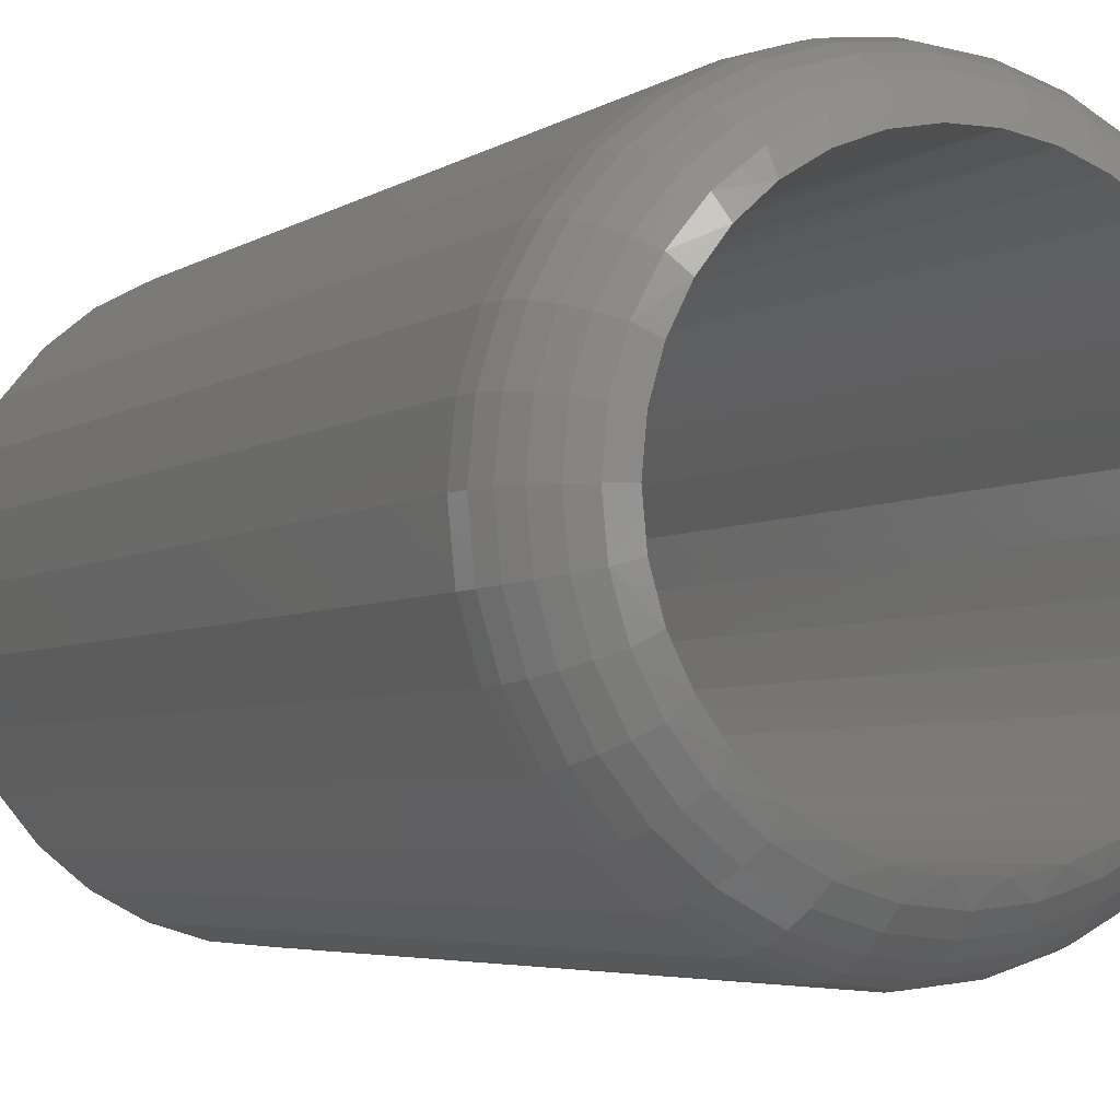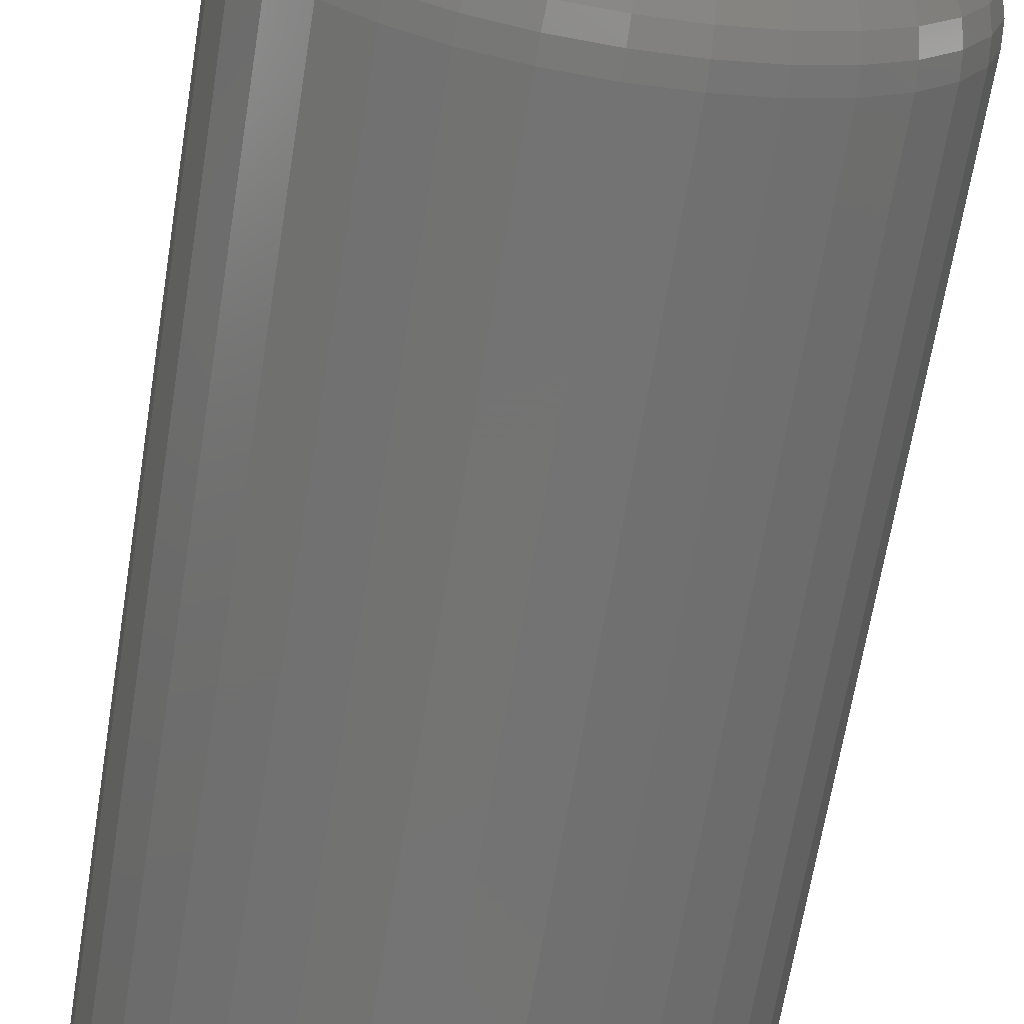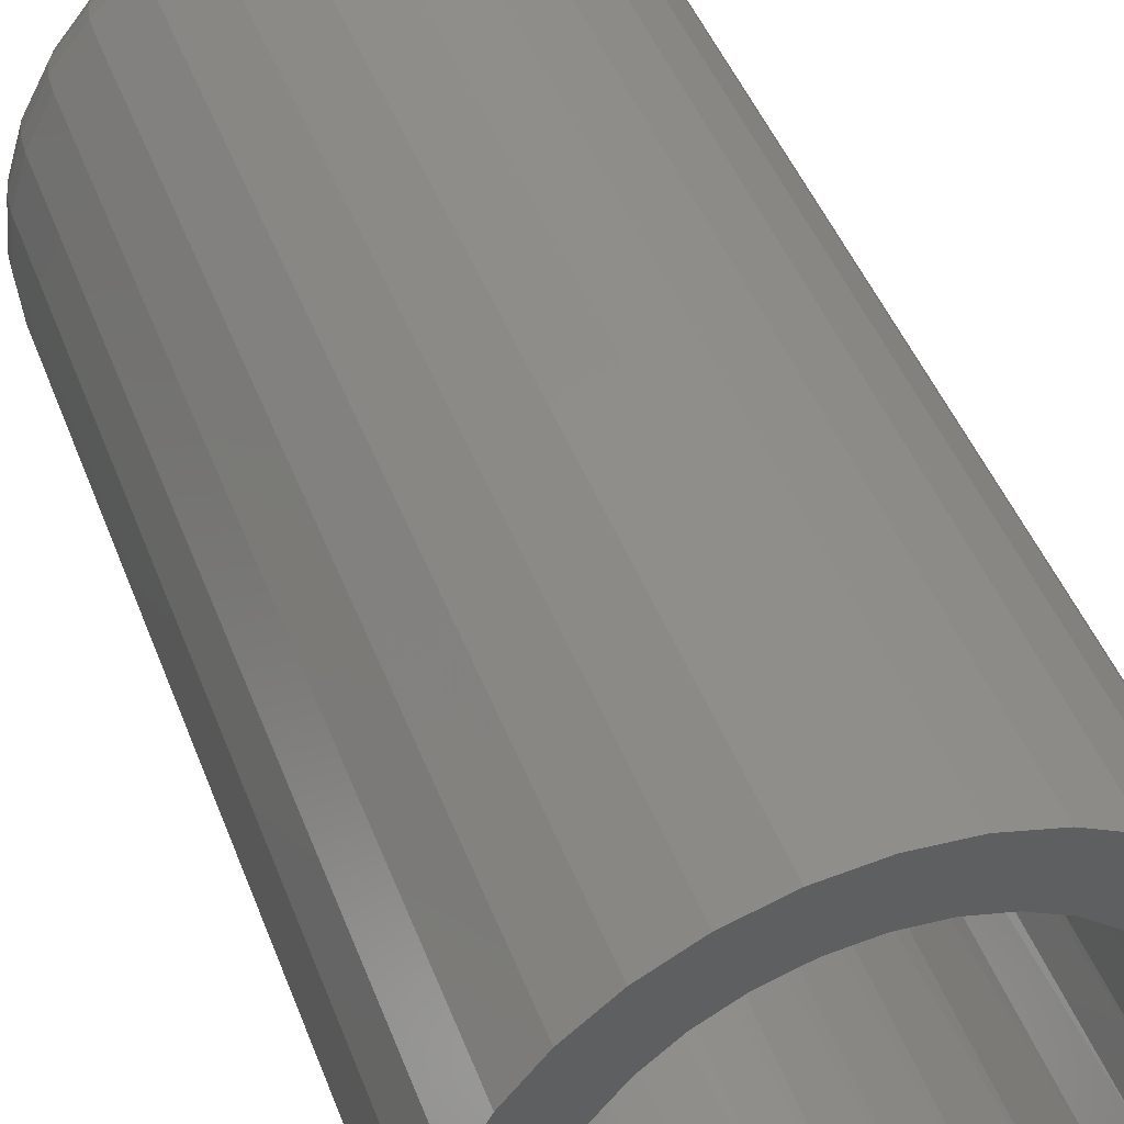
<metadata>
{"format":"stl","ext":"stl","renderer":"f3d","projection":"perspective","resolution":1024,"background":"white","views":[{"elev":-4.2,"azim":153.7,"up":"+Z"},{"elev":-66.0,"azim":170.8,"up":"+Z"},{"elev":45.5,"azim":-20.1,"up":"+Z"}]}
</metadata>
<code>
# stl→obj: 290 verts, 580 faces
v -0.138 -0.006507 0.0551
v -0.137 -0.75 0.0574
v -0.1456 -0.75 0.02926
v -0.1253 -0.00649 0.08005
v -0.1232 -0.75 0.08334
v -0.1083 -0.006466 0.1021
v -0.1045 -0.75 0.1061
v -0.08774 -0.006437 0.1205
v -0.08177 -0.75 0.1247
v -0.06426 -0.006403 0.1348
v -0.05584 -0.75 0.1386
v -0.03869 -0.006367 0.1445
v -0.0277 -0.75 0.1471
v -0.01186 -0.006329 0.1494
v 0.001563 -0.75 0.15
v 0.01537 -0.00629 0.1494
v 0.03083 -0.75 0.1471
v 0.04217 -0.006252 0.1444
v 0.05897 -0.75 0.1386
v 0.06769 -0.006217 0.1346
v 0.0849 -0.75 0.1247
v 0.09111 -0.006184 0.1203
v 0.1076 -0.75 0.1061
v 0.1116 -0.006155 0.1019
v 0.1263 -0.75 0.08334
v 0.1285 -0.006131 0.07988
v 0.1401 -0.75 0.0574
v 0.1411 -0.006114 0.05497
v 0.1487 -0.75 0.02926
v -0.1458 -0.006518 0.02809
v -0.1484 -0.75 5.511e-17
v -0.1484 -0.006522 5.511e-17
v 0.1489 -0.006103 0.02802
v 0.1516 -0.0061 -5.511e-17
v 0.1516 -0.75 -5.511e-17
v 0.1411 -0.006114 -0.05497
v 0.1401 -0.75 -0.0574
v 0.1487 -0.75 -0.02926
v 0.1285 -0.006131 -0.07988
v 0.1263 -0.75 -0.08334
v 0.1116 -0.006155 -0.1019
v 0.1076 -0.75 -0.1061
v 0.09111 -0.006184 -0.1203
v 0.0849 -0.75 -0.1247
v 0.06769 -0.006217 -0.1346
v 0.05897 -0.75 -0.1386
v 0.04217 -0.006252 -0.1444
v 0.03083 -0.75 -0.1471
v 0.01537 -0.00629 -0.1494
v 0.001563 -0.75 -0.15
v -0.01186 -0.006329 -0.1494
v -0.0277 -0.75 -0.1471
v -0.03869 -0.006367 -0.1445
v -0.05584 -0.75 -0.1386
v -0.06426 -0.006403 -0.1348
v -0.08177 -0.75 -0.1247
v -0.08774 -0.006437 -0.1205
v -0.1045 -0.75 -0.1061
v -0.1083 -0.006466 -0.1021
v -0.1232 -0.75 -0.08334
v -0.1253 -0.00649 -0.08005
v -0.137 -0.75 -0.0574
v -0.138 -0.006507 -0.0551
v -0.1456 -0.75 -0.02926
v 0.1489 -0.006103 -0.02802
v -0.1458 -0.006518 -0.02809
v -0.1076 -0.75 0.1641
v -0.1375 -0.75 0.1396
v -0.1915 -0.75 0.0385
v -0.1375 -0.75 -0.1396
v -0.1076 -0.75 -0.1641
v 0.1117 -0.75 0.1641
v 0.1416 -0.75 -0.1396
v 0.1117 -0.75 -0.1641
v -0.07347 -0.75 -0.1823
v -0.03645 -0.75 -0.1936
v 0.002056 -0.75 -0.1974
v 0.04056 -0.75 -0.1936
v 0.07759 -0.75 -0.1823
v 0.07759 -0.75 0.1823
v 0.04056 -0.75 0.1936
v 0.002056 -0.75 0.1974
v -0.03645 -0.75 0.1936
v -0.07347 -0.75 0.1823
v -0.1803 -0.75 0.07553
v -0.162 -0.75 0.1097
v -0.1953 -0.75 2.417e-17
v -0.1915 -0.75 -0.0385
v -0.1803 -0.75 -0.07553
v -0.162 -0.75 -0.1097
v 0.1416 -0.75 0.1396
v 0.1662 -0.75 0.1097
v 0.1844 -0.75 0.07553
v 0.1956 -0.75 0.0385
v 0.1994 -0.75 -2.417e-17
v 0.1956 -0.75 -0.0385
v 0.1844 -0.75 -0.07553
v 0.1662 -0.75 -0.1097
v -0.1577 -0.01335 -0.03178
v -0.1485 -0.01335 -0.06235
v -0.1334 -0.01335 -0.09051
v -0.1131 -0.01335 -0.1152
v -0.08846 -0.01335 -0.1355
v -0.06029 -0.01335 -0.1505
v -0.02973 -0.01335 -0.1598
v 0.002056 -0.01335 -0.1629
v 0.03384 -0.01335 -0.1598
v 0.0644 -0.01335 -0.1505
v 0.09257 -0.01335 -0.1355
v 0.1173 -0.01335 -0.1152
v 0.1375 -0.01335 -0.09051
v 0.1526 -0.01335 -0.06235
v 0.1618 -0.01335 -0.03178
v 0.165 -0.01335 2.776e-17
v 0.1994 -0.07812 -7.251e-17
v 0.1956 -0.07812 -0.0385
v 0.1979 -0.06295 2.776e-17
v 0.1942 -0.06295 -0.03821
v 0.1935 -0.04835 4.163e-17
v 0.1898 -0.04835 -0.03735
v 0.1864 -0.03489 2.776e-17
v 0.1828 -0.03489 -0.03596
v 0.1767 -0.02307 4.163e-17
v 0.1734 -0.02307 -0.03408
v -0.1915 -0.07812 -0.0385
v -0.1953 -0.07812 2.417e-17
v -0.1901 -0.06295 -0.03821
v -0.1939 -0.06312 -8.327e-17
v -0.1857 -0.04835 -0.03735
v -0.1896 -0.04868 -6.939e-17
v -0.1787 -0.03489 -0.03596
v -0.1826 -0.03533 -6.939e-17
v -0.1693 -0.02307 -0.03408
v -0.1731 -0.02358 -8.327e-17
v -0.1616 -0.01386 -5.551e-17
v -0.1803 -0.07812 -0.07553
v -0.1789 -0.06295 -0.07496
v -0.1748 -0.04835 -0.07327
v -0.1682 -0.03489 -0.07053
v -0.1593 -0.02307 -0.06684
v -0.162 -0.07812 -0.1097
v -0.1608 -0.06295 -0.1088
v -0.1571 -0.04835 -0.1064
v -0.1512 -0.03489 -0.1024
v -0.1432 -0.02307 -0.09704
v -0.1375 -0.07812 -0.1396
v -0.1365 -0.06295 -0.1385
v -0.1333 -0.04835 -0.1354
v -0.1283 -0.03489 -0.1303
v -0.1215 -0.02307 -0.1235
v -0.1076 -0.07812 -0.1641
v -0.1068 -0.06295 -0.1629
v -0.1043 -0.04835 -0.1592
v -0.1003 -0.03489 -0.1532
v -0.09499 -0.02307 -0.1452
v -0.07347 -0.07812 -0.1823
v -0.0729 -0.06295 -0.181
v -0.07122 -0.04835 -0.1769
v -0.06848 -0.03489 -0.1703
v -0.06479 -0.02307 -0.1614
v -0.03645 -0.07812 -0.1936
v -0.03616 -0.06295 -0.1921
v -0.0353 -0.04835 -0.1878
v -0.0339 -0.03489 -0.1808
v -0.03202 -0.02307 -0.1713
v 0.002056 -0.07812 -0.1974
v 0.002056 -0.06295 -0.1959
v 0.002056 -0.04835 -0.1915
v 0.002056 -0.03489 -0.1843
v 0.002056 -0.02307 -0.1747
v 0.04056 -0.07812 -0.1936
v 0.04027 -0.06295 -0.1921
v 0.03941 -0.04835 -0.1878
v 0.03801 -0.03489 -0.1808
v 0.03613 -0.02307 -0.1713
v 0.07759 -0.07812 -0.1823
v 0.07702 -0.06295 -0.181
v 0.07533 -0.04835 -0.1769
v 0.07259 -0.03489 -0.1703
v 0.0689 -0.02307 -0.1614
v 0.1117 -0.07812 -0.1641
v 0.1109 -0.06295 -0.1629
v 0.1084 -0.04835 -0.1592
v 0.1045 -0.03489 -0.1532
v 0.0991 -0.02307 -0.1452
v 0.1416 -0.07812 -0.1396
v 0.1406 -0.06295 -0.1385
v 0.1374 -0.04835 -0.1354
v 0.1324 -0.03489 -0.1303
v 0.1256 -0.02307 -0.1235
v 0.1662 -0.07812 -0.1097
v 0.1649 -0.06295 -0.1088
v 0.1613 -0.04835 -0.1064
v 0.1553 -0.03489 -0.1024
v 0.1473 -0.02307 -0.09704
v 0.1844 -0.07812 -0.07553
v 0.183 -0.06295 -0.07496
v 0.179 -0.04835 -0.07327
v 0.1723 -0.03489 -0.07053
v 0.1634 -0.02307 -0.06684
v 0.1375 -0.01335 0.09051
v 0.1173 -0.01335 0.1152
v 0.09257 -0.01335 0.1355
v 0.0644 -0.01335 0.1505
v 0.03384 -0.01335 0.1598
v 0.002056 -0.01335 0.1629
v -0.02973 -0.01335 0.1598
v -0.06029 -0.01335 0.1505
v -0.08846 -0.01335 0.1355
v -0.1131 -0.01335 0.1152
v -0.1334 -0.01335 0.09051
v -0.1485 -0.01335 0.06235
v -0.1577 -0.01335 0.03178
v 0.1618 -0.01335 0.03178
v 0.1526 -0.01335 0.06235
v -0.1915 -0.07812 0.0385
v -0.1901 -0.06295 0.03821
v -0.1857 -0.04835 0.03735
v -0.1787 -0.03489 0.03596
v -0.1693 -0.02307 0.03408
v 0.1956 -0.07812 0.0385
v 0.1942 -0.06295 0.03821
v 0.1898 -0.04835 0.03735
v 0.1828 -0.03489 0.03596
v 0.1734 -0.02307 0.03408
v 0.1844 -0.07812 0.07553
v 0.183 -0.06295 0.07496
v 0.179 -0.04835 0.07327
v 0.1723 -0.03489 0.07053
v 0.1634 -0.02307 0.06684
v 0.1662 -0.07812 0.1097
v 0.1649 -0.06295 0.1088
v 0.1613 -0.04835 0.1064
v 0.1553 -0.03489 0.1024
v 0.1473 -0.02307 0.09704
v 0.1416 -0.07812 0.1396
v 0.1406 -0.06295 0.1385
v 0.1374 -0.04835 0.1354
v 0.1324 -0.03489 0.1303
v 0.1256 -0.02307 0.1235
v 0.1117 -0.07812 0.1641
v 0.1109 -0.06295 0.1629
v 0.1084 -0.04835 0.1592
v 0.1045 -0.03489 0.1532
v 0.0991 -0.02307 0.1452
v 0.07759 -0.07812 0.1823
v 0.07702 -0.06295 0.181
v 0.07533 -0.04835 0.1769
v 0.07259 -0.03489 0.1703
v 0.0689 -0.02307 0.1614
v 0.04056 -0.07812 0.1936
v 0.04027 -0.06295 0.1921
v 0.03941 -0.04835 0.1878
v 0.03801 -0.03489 0.1808
v 0.03613 -0.02307 0.1713
v 0.002056 -0.07812 0.1974
v 0.002056 -0.06295 0.1959
v 0.002056 -0.04835 0.1915
v 0.002056 -0.03489 0.1843
v 0.002056 -0.02307 0.1747
v -0.03645 -0.07812 0.1936
v -0.03616 -0.06295 0.1921
v -0.0353 -0.04835 0.1878
v -0.0339 -0.03489 0.1808
v -0.03202 -0.02307 0.1713
v -0.07347 -0.07812 0.1823
v -0.0729 -0.06295 0.181
v -0.07122 -0.04835 0.1769
v -0.06848 -0.03489 0.1703
v -0.06479 -0.02307 0.1614
v -0.1076 -0.07812 0.1641
v -0.1068 -0.06295 0.1629
v -0.1043 -0.04835 0.1592
v -0.1003 -0.03489 0.1532
v -0.09499 -0.02307 0.1452
v -0.1375 -0.07812 0.1396
v -0.1365 -0.06295 0.1385
v -0.1333 -0.04835 0.1354
v -0.1283 -0.03489 0.1303
v -0.1215 -0.02307 0.1235
v -0.162 -0.07812 0.1097
v -0.1608 -0.06295 0.1088
v -0.1571 -0.04835 0.1064
v -0.1512 -0.03489 0.1024
v -0.1432 -0.02307 0.09704
v -0.1803 -0.07812 0.07553
v -0.1789 -0.06295 0.07496
v -0.1748 -0.04835 0.07327
v -0.1682 -0.03489 0.07053
v -0.1593 -0.02307 0.06684
f 1 2 3
f 2 1 4
f 4 5 2
f 5 4 6
f 6 7 5
f 7 6 8
f 8 9 7
f 9 8 10
f 10 11 9
f 11 10 12
f 12 13 11
f 13 12 14
f 14 15 13
f 15 14 16
f 16 17 15
f 18 17 16
f 19 17 18
f 20 19 18
f 21 19 20
f 22 21 20
f 23 21 22
f 24 23 22
f 25 23 24
f 26 25 24
f 27 25 26
f 28 27 26
f 29 27 28
f 1 3 30
f 30 3 31
f 30 31 32
f 28 33 29
f 29 33 34
f 29 34 35
f 36 37 38
f 37 36 39
f 39 40 37
f 40 39 41
f 41 42 40
f 42 41 43
f 43 44 42
f 44 43 45
f 45 46 44
f 46 45 47
f 47 48 46
f 48 47 49
f 49 50 48
f 51 50 49
f 52 50 51
f 53 52 51
f 54 52 53
f 55 54 53
f 56 54 55
f 57 56 55
f 58 56 57
f 59 58 57
f 60 58 59
f 61 60 59
f 62 60 61
f 63 62 61
f 64 62 63
f 36 38 65
f 65 38 35
f 65 35 34
f 63 66 64
f 64 66 32
f 64 32 31
f 67 68 13
f 13 68 11
f 2 69 3
f 52 54 70
f 70 71 52
f 72 17 19
f 73 46 48
f 73 48 74
f 50 52 71
f 50 71 75
f 50 75 76
f 50 76 77
f 50 77 78
f 50 78 79
f 50 79 74
f 50 74 48
f 15 17 72
f 15 72 80
f 15 80 81
f 15 81 82
f 15 82 83
f 15 83 84
f 15 84 67
f 15 67 13
f 69 2 85
f 85 2 5
f 85 5 86
f 86 5 7
f 86 7 68
f 68 7 9
f 68 9 11
f 3 69 31
f 31 69 87
f 31 87 64
f 64 87 88
f 64 88 62
f 62 88 89
f 62 89 60
f 60 89 58
f 58 89 90
f 58 90 56
f 56 90 70
f 56 70 54
f 72 19 91
f 91 19 21
f 91 21 92
f 92 21 23
f 92 23 93
f 93 23 25
f 93 25 94
f 94 25 27
f 94 27 29
f 94 29 95
f 95 29 35
f 95 35 96
f 96 35 38
f 96 38 97
f 97 38 37
f 97 37 40
f 97 40 98
f 98 40 42
f 98 42 73
f 73 42 44
f 73 44 46
f 63 99 66
f 61 100 63
f 59 101 61
f 57 102 59
f 55 103 57
f 53 104 55
f 51 105 53
f 49 106 51
f 47 107 49
f 45 108 47
f 43 109 45
f 41 110 43
f 39 111 41
f 36 112 39
f 65 113 36
f 34 114 65
f 115 116 117
f 117 116 118
f 117 118 119
f 119 118 120
f 119 120 121
f 121 120 122
f 121 122 123
f 123 122 124
f 123 124 114
f 114 124 113
f 114 113 65
f 125 126 127
f 127 126 128
f 127 128 129
f 129 128 130
f 129 130 131
f 131 130 132
f 131 132 133
f 133 132 134
f 133 134 99
f 99 134 135
f 99 135 66
f 66 135 32
f 136 125 137
f 137 125 127
f 137 127 138
f 138 127 129
f 138 129 139
f 139 129 131
f 139 131 140
f 140 131 133
f 140 133 100
f 100 133 99
f 100 99 63
f 141 136 142
f 142 136 137
f 142 137 143
f 143 137 138
f 143 138 144
f 144 138 139
f 144 139 145
f 145 139 140
f 145 140 101
f 101 140 100
f 101 100 61
f 146 141 147
f 147 141 142
f 147 142 148
f 148 142 143
f 148 143 149
f 149 143 144
f 149 144 150
f 150 144 145
f 150 145 102
f 102 145 101
f 102 101 59
f 151 146 152
f 152 146 147
f 152 147 153
f 153 147 148
f 153 148 154
f 154 148 149
f 154 149 155
f 155 149 150
f 155 150 103
f 103 150 102
f 103 102 57
f 156 151 157
f 157 151 152
f 157 152 158
f 158 152 153
f 158 153 159
f 159 153 154
f 159 154 160
f 160 154 155
f 160 155 104
f 104 155 103
f 104 103 55
f 161 156 162
f 162 156 157
f 162 157 163
f 163 157 158
f 163 158 164
f 164 158 159
f 164 159 165
f 165 159 160
f 165 160 105
f 105 160 104
f 105 104 53
f 166 161 167
f 167 161 162
f 167 162 168
f 168 162 163
f 168 163 169
f 169 163 164
f 169 164 170
f 170 164 165
f 170 165 106
f 106 165 105
f 106 105 51
f 171 166 172
f 172 166 167
f 172 167 173
f 173 167 168
f 173 168 174
f 174 168 169
f 174 169 175
f 175 169 170
f 175 170 107
f 107 170 106
f 107 106 49
f 176 171 177
f 177 171 172
f 177 172 178
f 178 172 173
f 178 173 179
f 179 173 174
f 179 174 180
f 180 174 175
f 180 175 108
f 108 175 107
f 108 107 47
f 181 176 182
f 182 176 177
f 182 177 183
f 183 177 178
f 183 178 184
f 184 178 179
f 184 179 185
f 185 179 180
f 185 180 109
f 109 180 108
f 109 108 45
f 186 181 187
f 187 181 182
f 187 182 188
f 188 182 183
f 188 183 189
f 189 183 184
f 189 184 190
f 190 184 185
f 190 185 110
f 110 185 109
f 110 109 43
f 191 186 192
f 192 186 187
f 192 187 193
f 193 187 188
f 193 188 194
f 194 188 189
f 194 189 195
f 195 189 190
f 195 190 111
f 111 190 110
f 111 110 41
f 196 191 197
f 197 191 192
f 197 192 198
f 198 192 193
f 198 193 199
f 199 193 194
f 199 194 200
f 200 194 195
f 200 195 112
f 112 195 111
f 112 111 39
f 116 196 118
f 118 196 197
f 118 197 120
f 120 197 198
f 120 198 122
f 122 198 199
f 122 199 124
f 124 199 200
f 124 200 113
f 113 200 112
f 113 112 36
f 24 201 26
f 22 202 24
f 20 203 22
f 18 204 20
f 16 205 18
f 14 206 16
f 12 207 14
f 10 208 12
f 8 209 10
f 6 210 8
f 4 211 6
f 1 212 4
f 213 1 30
f 114 34 214
f 214 34 33
f 214 33 215
f 215 33 28
f 215 28 26
f 126 216 128
f 128 216 217
f 128 217 130
f 130 217 218
f 130 218 132
f 132 218 219
f 132 219 134
f 134 219 220
f 134 220 135
f 135 220 213
f 135 213 32
f 32 213 30
f 221 115 222
f 222 115 117
f 222 117 223
f 223 117 119
f 223 119 224
f 224 119 121
f 224 121 225
f 225 121 123
f 225 123 214
f 214 123 114
f 226 221 227
f 227 221 222
f 227 222 228
f 228 222 223
f 228 223 229
f 229 223 224
f 229 224 230
f 230 224 225
f 230 225 215
f 215 225 214
f 231 226 232
f 232 226 227
f 232 227 233
f 233 227 228
f 233 228 234
f 234 228 229
f 234 229 235
f 235 229 230
f 235 230 201
f 201 230 215
f 201 215 26
f 236 231 237
f 237 231 232
f 237 232 238
f 238 232 233
f 238 233 239
f 239 233 234
f 239 234 240
f 240 234 235
f 240 235 202
f 202 235 201
f 202 201 24
f 241 236 242
f 242 236 237
f 242 237 243
f 243 237 238
f 243 238 244
f 244 238 239
f 244 239 245
f 245 239 240
f 245 240 203
f 203 240 202
f 203 202 22
f 246 241 247
f 247 241 242
f 247 242 248
f 248 242 243
f 248 243 249
f 249 243 244
f 249 244 250
f 250 244 245
f 250 245 204
f 204 245 203
f 204 203 20
f 251 246 252
f 252 246 247
f 252 247 253
f 253 247 248
f 253 248 254
f 254 248 249
f 254 249 255
f 255 249 250
f 255 250 205
f 205 250 204
f 205 204 18
f 256 251 257
f 257 251 252
f 257 252 258
f 258 252 253
f 258 253 259
f 259 253 254
f 259 254 260
f 260 254 255
f 260 255 206
f 206 255 205
f 206 205 16
f 261 256 262
f 262 256 257
f 262 257 263
f 263 257 258
f 263 258 264
f 264 258 259
f 264 259 265
f 265 259 260
f 265 260 207
f 207 260 206
f 207 206 14
f 266 261 267
f 267 261 262
f 267 262 268
f 268 262 263
f 268 263 269
f 269 263 264
f 269 264 270
f 270 264 265
f 270 265 208
f 208 265 207
f 208 207 12
f 271 266 272
f 272 266 267
f 272 267 273
f 273 267 268
f 273 268 274
f 274 268 269
f 274 269 275
f 275 269 270
f 275 270 209
f 209 270 208
f 209 208 10
f 276 271 277
f 277 271 272
f 277 272 278
f 278 272 273
f 278 273 279
f 279 273 274
f 279 274 280
f 280 274 275
f 280 275 210
f 210 275 209
f 210 209 8
f 281 276 282
f 282 276 277
f 282 277 283
f 283 277 278
f 283 278 284
f 284 278 279
f 284 279 285
f 285 279 280
f 285 280 211
f 211 280 210
f 211 210 6
f 286 281 287
f 287 281 282
f 287 282 288
f 288 282 283
f 288 283 289
f 289 283 284
f 289 284 290
f 290 284 285
f 290 285 212
f 212 285 211
f 212 211 4
f 216 286 217
f 217 286 287
f 217 287 218
f 218 287 288
f 218 288 219
f 219 288 289
f 219 289 220
f 220 289 290
f 220 290 213
f 213 290 212
f 213 212 1
f 115 95 116
f 116 95 96
f 116 96 196
f 196 96 97
f 196 97 191
f 191 97 98
f 191 98 186
f 186 98 73
f 186 73 181
f 181 73 74
f 181 74 176
f 176 74 79
f 176 79 171
f 171 79 78
f 171 78 166
f 166 78 77
f 166 77 161
f 161 77 76
f 161 76 156
f 156 76 75
f 156 75 151
f 151 75 71
f 151 71 146
f 146 71 70
f 146 70 141
f 141 70 90
f 141 90 136
f 136 90 89
f 136 89 125
f 125 89 88
f 125 88 126
f 126 88 87
f 126 87 216
f 216 87 69
f 216 69 286
f 286 69 85
f 286 85 281
f 281 85 86
f 281 86 276
f 276 86 68
f 276 68 271
f 271 68 67
f 271 67 266
f 266 67 84
f 266 84 261
f 261 84 83
f 261 83 256
f 256 83 82
f 256 82 251
f 251 82 81
f 251 81 246
f 246 81 80
f 246 80 241
f 241 80 72
f 241 72 236
f 236 72 91
f 236 91 231
f 231 91 92
f 231 92 226
f 226 92 93
f 226 93 221
f 221 93 94
f 221 94 115
f 115 94 95

</code>
